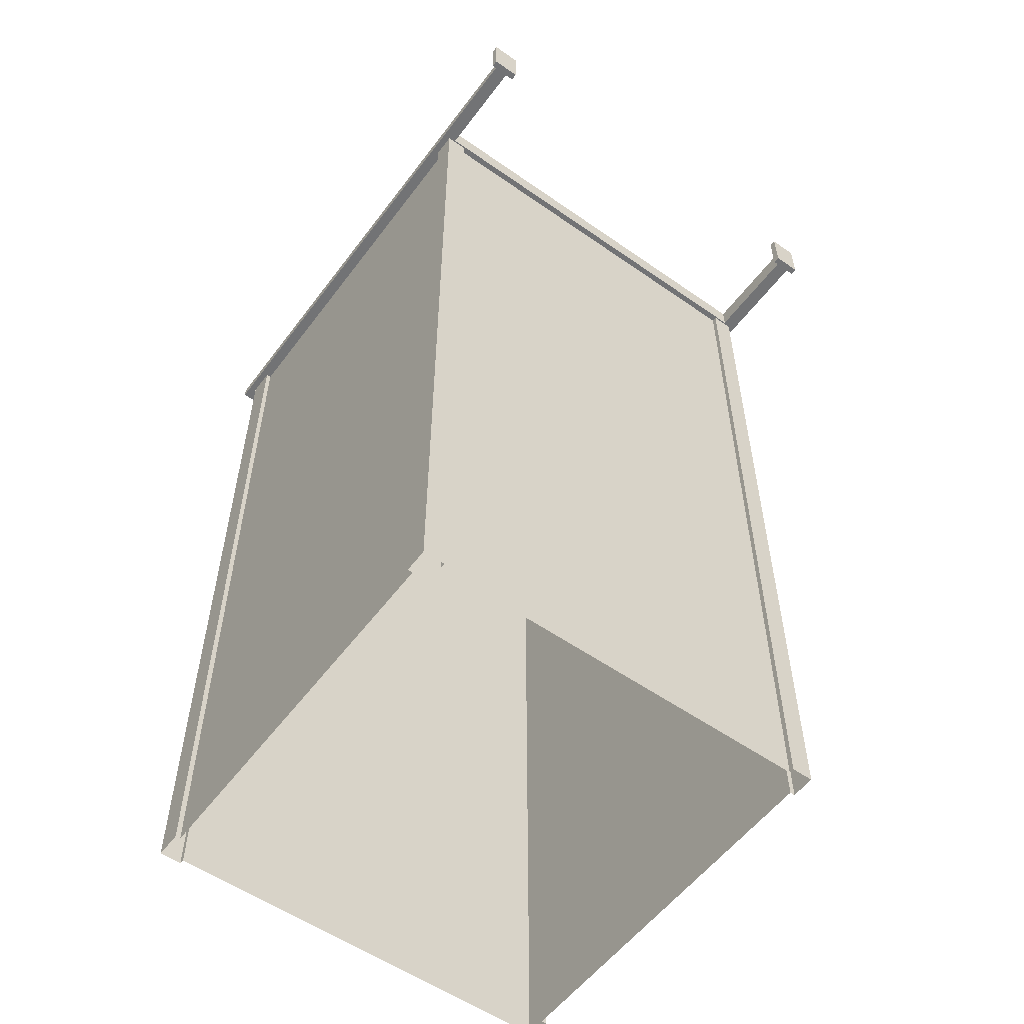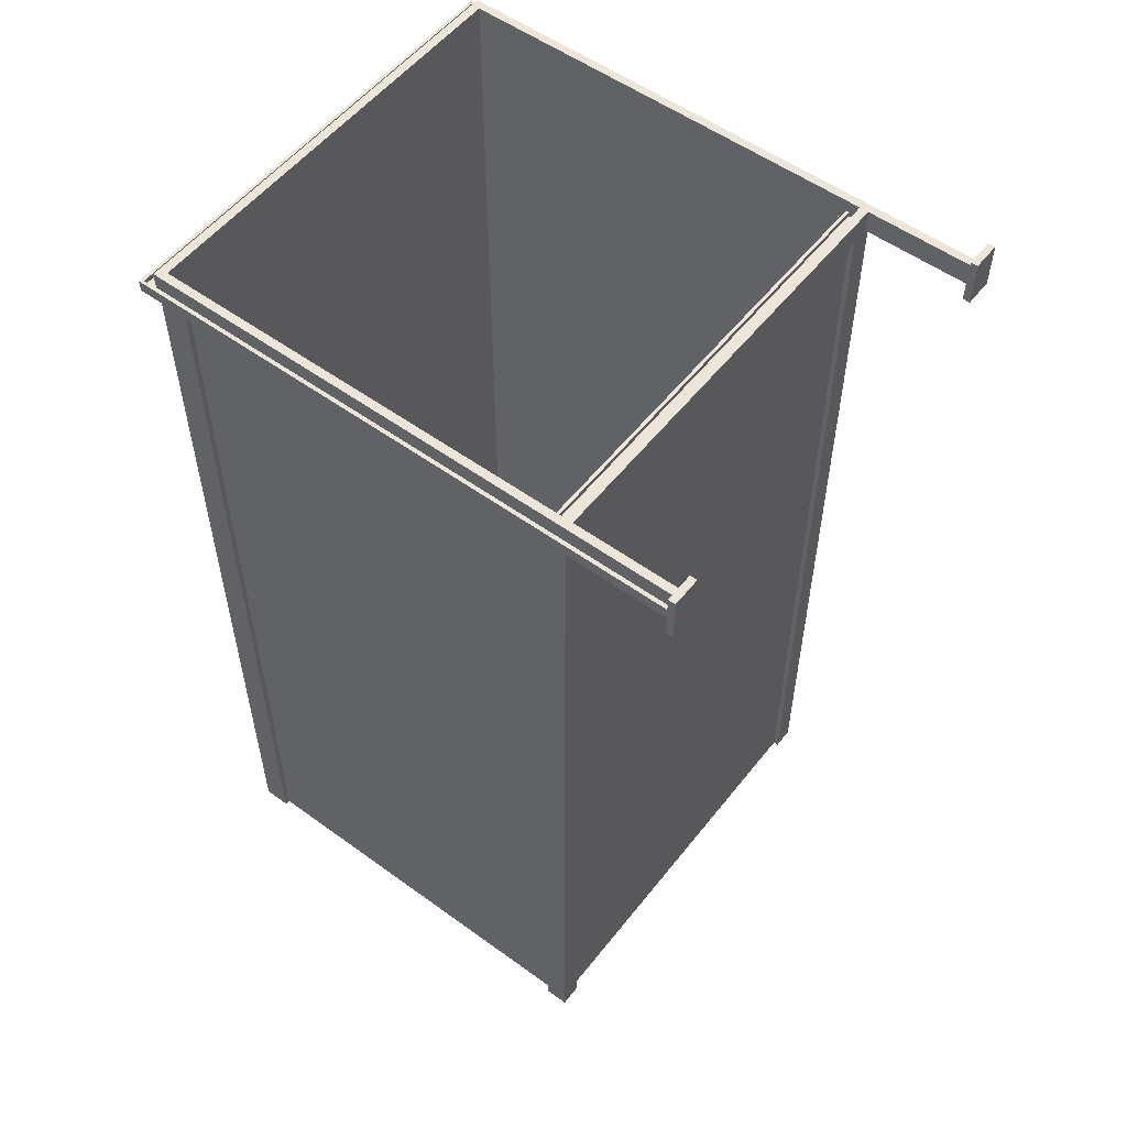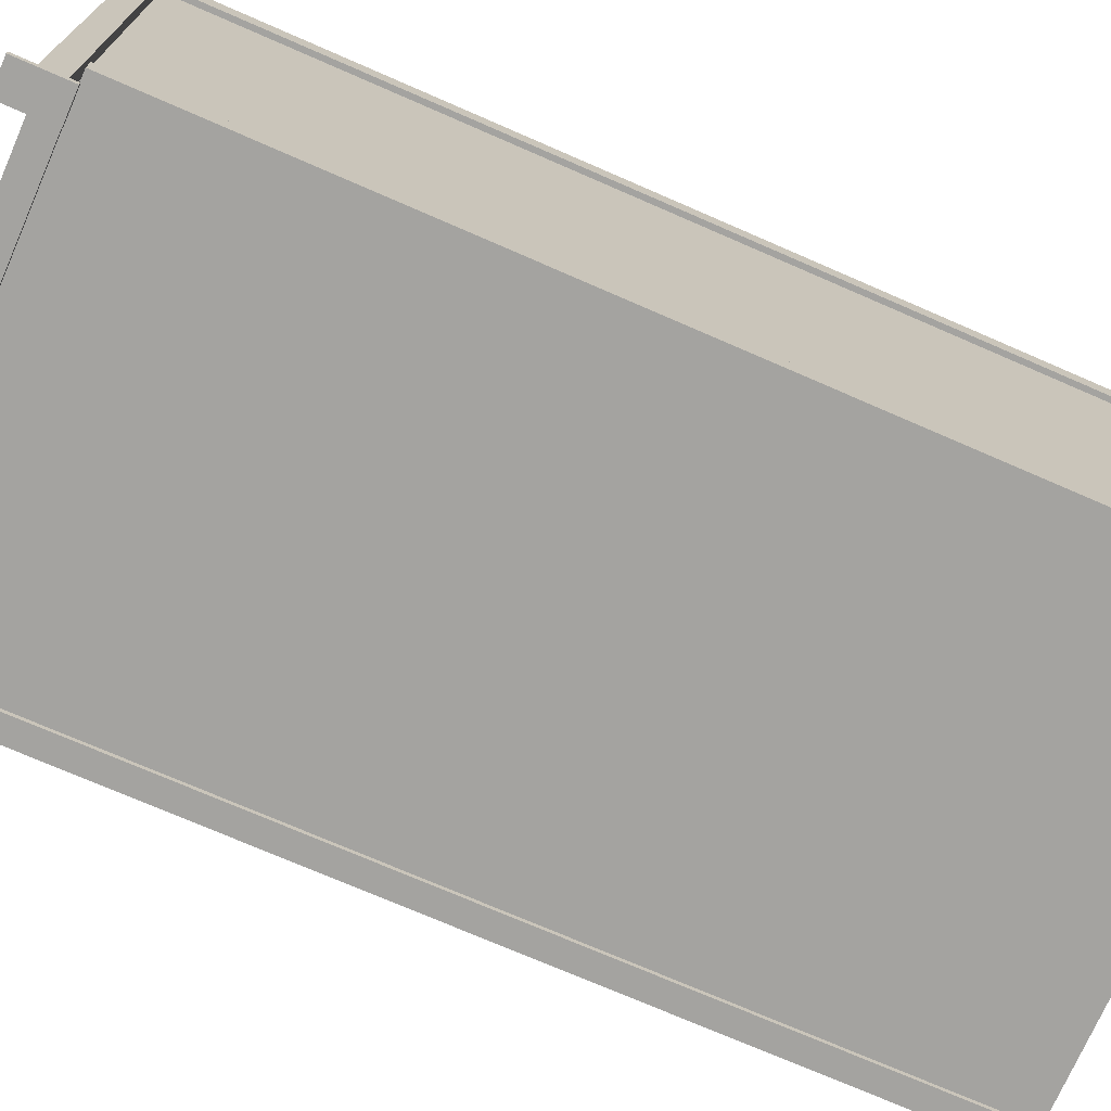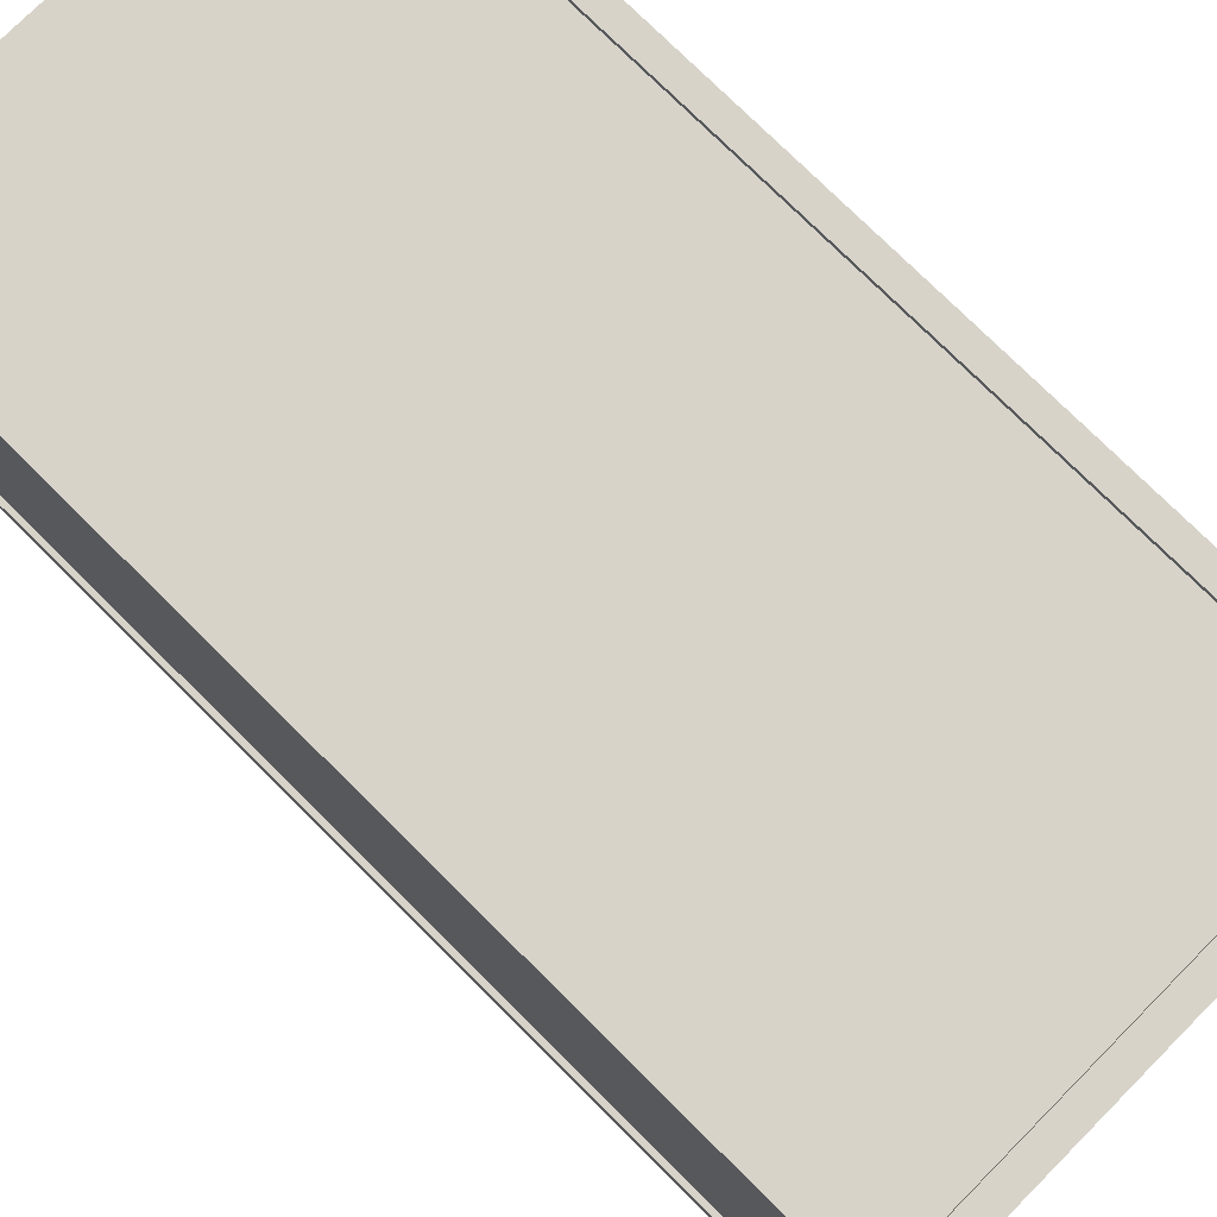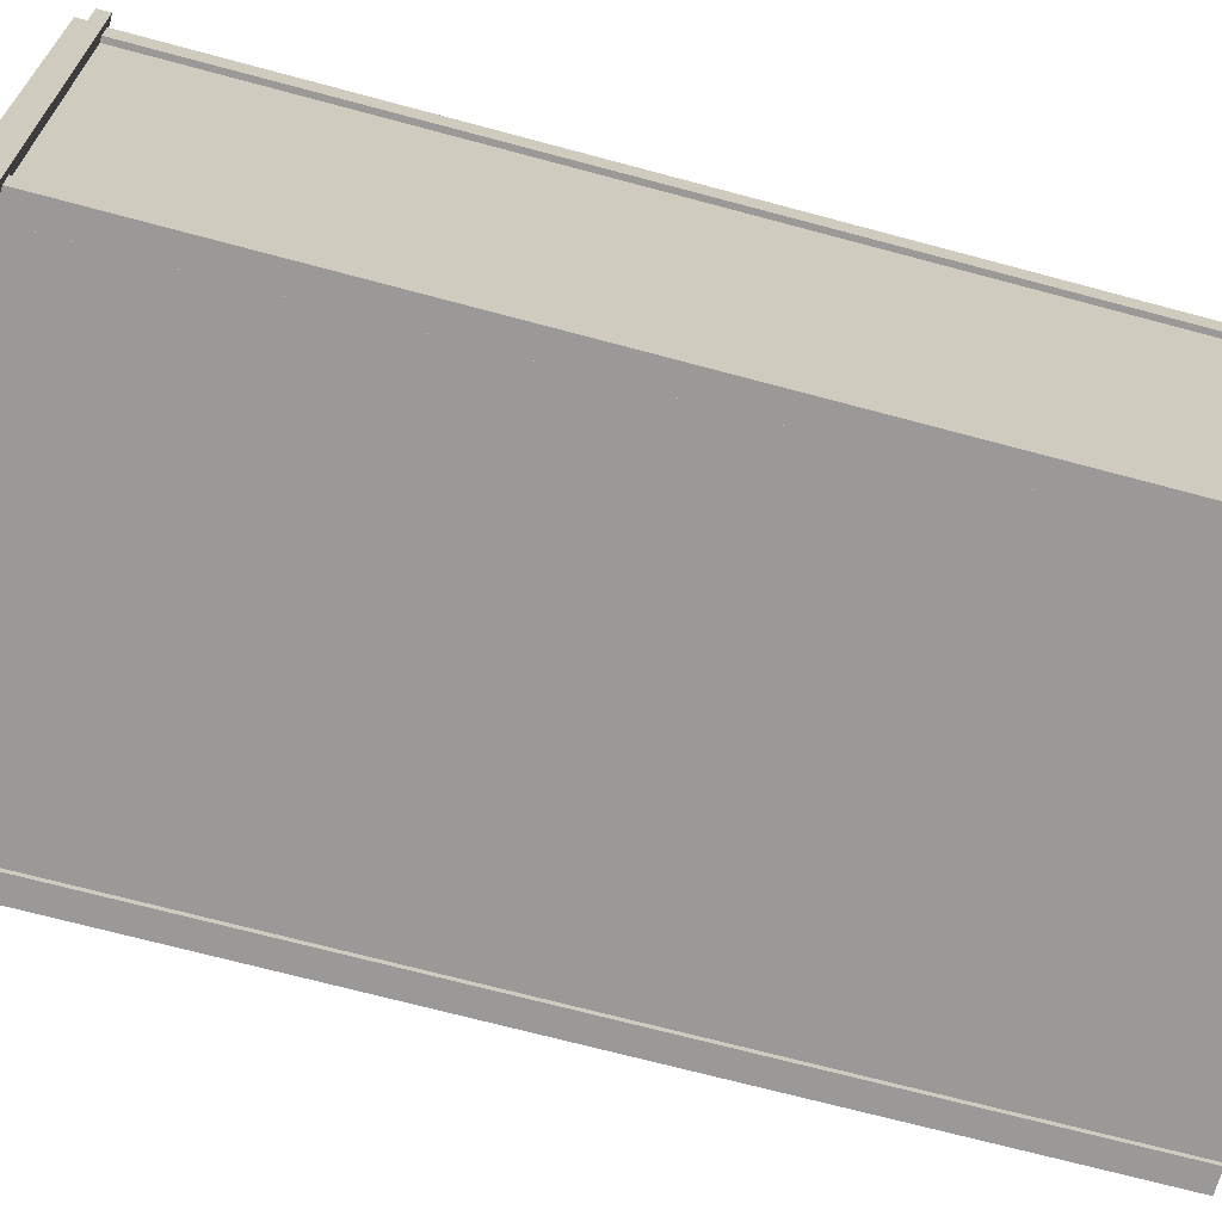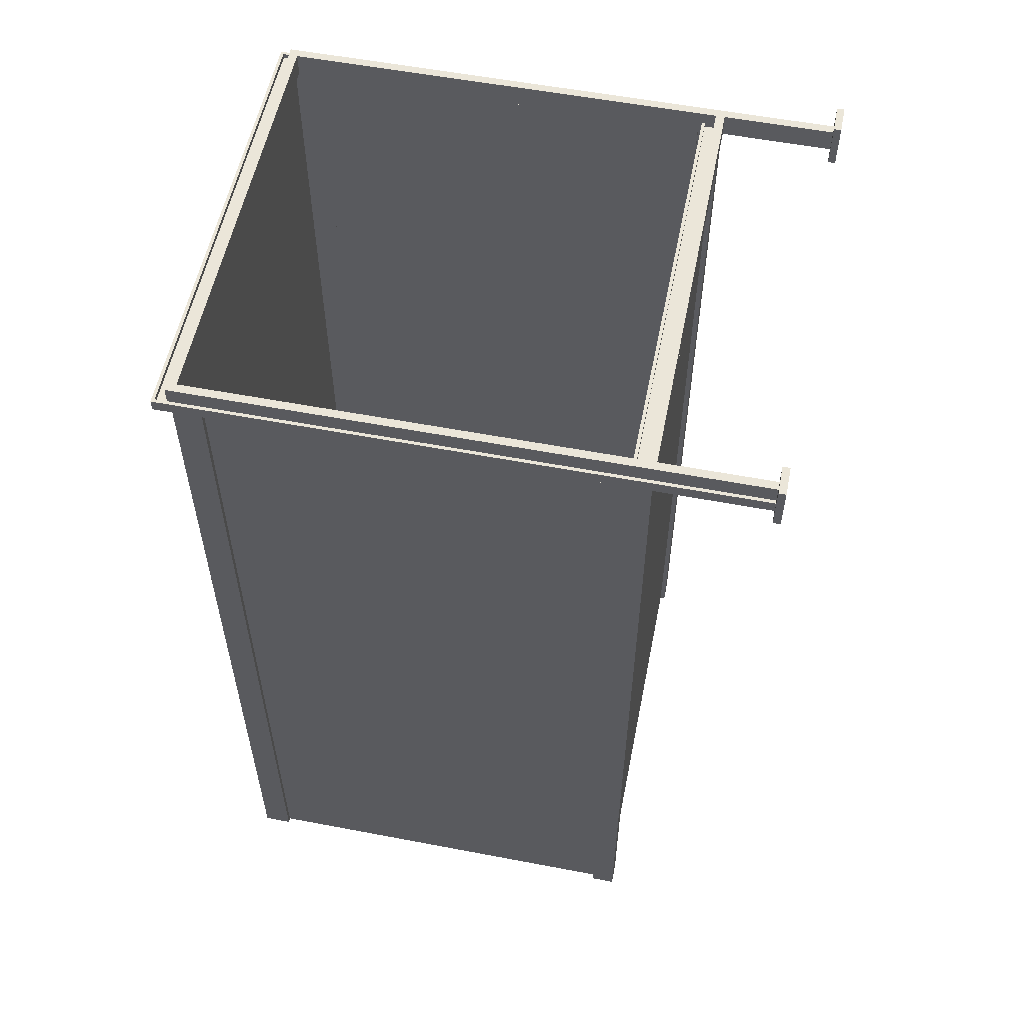
<metadata>
{"format":"obj","ext":"obj","renderer":"f3d","projection":"perspective","resolution":1024,"background":"white","views":[{"elev":-55.7,"azim":-36.3,"up":"+Z"},{"elev":54.6,"azim":-52.5,"up":"+Z"},{"elev":-72.9,"azim":66.4,"up":"+Y"},{"elev":76.4,"azim":-45.2,"up":"+Y"},{"elev":-69.1,"azim":74.9,"up":"+Y"},{"elev":56.2,"azim":-78.7,"up":"+Z"}]}
</metadata>
<code>
g default
v -100.1 1.603 1.9
v 0.1136 1.603 1.9
v -100.1 126.8 1.9
v 0.1136 126.8 1.9
v -98.25 124.8 -3.37
v -1.749 124.8 -3.37
v -98.25 1.603 -3.37
v -1.749 1.603 -3.37
v -100.1 126.8 -1.875
v -100.1 1.603 -1.875
v 0.1136 1.603 -1.875
v 0.1136 126.8 -1.875
v -101.6 1.603 -3.37
v -101.6 129.7 -3.37
v 1.63 1.603 -3.37
v 1.63 129.7 -3.37
v -100.9 129 -1.875
v -100.9 1.603 -1.875
v 0.9271 1.603 -1.875
v 0.9271 129 -1.875
v -100.9 129 -0.7667
v -100.9 1.603 -0.7667
v -101.6 129.7 -0.7667
v -101.6 1.603 -0.7667
v 0.9271 1.603 -0.7667
v 1.63 1.603 -0.7667
v 0.9271 129 -0.7667
v 1.63 129.7 -0.7667
v -98.25 1.603 1.9
v -1.749 1.603 1.9
v -1.749 124.8 1.9
v -98.25 124.8 1.9
v -3.817 0 4.968
v 2.663 0 4.968
v -3.817 1.603 4.968
v 2.663 1.603 4.968
v -3.817 1.603 -5.387
v 2.663 1.603 -5.387
v -3.817 0 -5.387
v 2.663 0 -5.387
v -98.66 25.95 1.9
v -98.66 27.94 1.9
v -98.66 27.94 -1.875
v -98.66 30.18 -1.875
v -98.66 30.18 -0.7667
v -98.66 30.88 -0.7667
v -98.66 30.88 -3.37
v -98.66 25.95 -3.37
v -1.749 27.94 1.9
v -1.749 27.94 -1.875
v -1.749 30.18 -1.875
v -1.749 30.18 -0.7667
v -1.749 30.88 -0.7667
v -1.749 30.88 -3.37
v -1.749 25.95 -3.37
v -1.749 25.95 1.9
v 0 26.29 0
v 0 126.3 0
v 0 31.71 0
v 0 120 0
v -4.991 126.3 0
v -4.991 26.29 0
v -1.149 31.71 0
v -1.149 120 0
v -4.991 125.1 0
v -4.991 27.44 0
v -100 26.29 0
v -100 126.3 0
v -100 31.71 0
v -100 120 0
v -95.01 126.3 0
v -95.01 26.29 0
v -98.85 31.71 0
v -98.85 120 0
v -95.01 125.1 0
v -95.01 27.44 0
v -103.1 0 4.968
v -96.67 0 4.968
v -103.1 1.603 4.968
v -96.67 1.603 4.968
v -103.1 1.603 -5.387
v -96.67 1.603 -5.387
v -103.1 0 -5.387
v -96.67 0 -5.387
v -4.991 125.1 -200
v -95.01 125.1 -200
v -95.01 126.3 -200
v -100 126.3 -200
v -100 120 -200
v -98.85 120 -200
v -98.85 31.71 -200
v -100 31.71 -200
v -100 26.29 -200
v -95.01 26.29 -200
v -95.01 27.44 -200
v -4.991 27.44 -200
v -4.991 26.29 -200
v 0 26.29 -200
v 0 31.71 -200
v -1.149 31.71 -200
v -1.149 120 -200
v 0 120 -200
v 0 126.3 -200
v -4.991 126.3 -200
g AirDuct_Straight_Short_LOD0 AirDuct_Straight_Short
f 3 4 12 9
f 2 11 12 4
f 10 1 3 9
f 10 9 17 18
f 5 7 13 14
f 12 11 19 20
f 8 6 16 15
f 9 12 20 17
f 6 5 14 16
f 22 21 23 24
f 27 25 26 28
f 21 27 28 23
f 18 17 21 22
f 13 24 23 14
f 20 19 25 27
f 16 28 26 15
f 17 20 27 21
f 14 23 28 16
f 2 4 31 30
f 4 3 32 31
f 3 1 29 32
f 30 31 6 8
f 31 32 5 6
f 32 29 7 5
f 33 34 36 35
f 35 36 38 37
f 37 38 40 39
f 39 40 34 33
f 34 40 38 36
f 39 33 35 37
f 56 49 42 41
f 43 42 49 50
f 44 43 50 51
f 45 44 51 52
f 46 45 52 53
f 53 54 47 46
f 48 47 54 55
f 41 48 55 56
f 3 4 12 9
f 2 11 12 4
f 10 1 3 9
f 10 9 17 18
f 5 7 13 14
f 12 11 19 20
f 8 6 16 15
f 9 12 20 17
f 6 5 14 16
f 22 21 23 24
f 27 25 26 28
f 21 27 28 23
f 18 17 21 22
f 13 24 23 14
f 20 19 25 27
f 16 28 26 15
f 17 20 27 21
f 14 23 28 16
f 2 4 31 30
f 4 3 32 31
f 3 1 29 32
f 30 31 6 8
f 31 32 5 6
f 32 29 7 5
f 61 58 103 104
f 63 59 99 100
f 60 64 101 102
f 65 61 104 85
f 62 66 96 97
f 58 60 102 103
f 59 57 98 99
f 57 62 97 98
f 87 88 68 71
f 91 92 69 73
f 89 90 74 70
f 86 87 71 75
f 94 95 76 72
f 88 89 70 68
f 92 93 67 69
f 93 94 72 67
f 101 64 63 100
f 91 73 74 90
f 86 75 65 85
f 96 66 76 95
f 33 34 36 35
f 35 36 38 37
f 37 38 40 39
f 39 40 34 33
f 34 40 38 36
f 39 33 35 37
f 77 78 80 79
f 79 80 82 81
f 81 82 84 83
f 83 84 78 77
f 78 84 82 80
f 83 77 79 81
f 56 49 42 41
f 43 42 49 50
f 44 43 50 51
f 45 44 51 52
f 46 45 52 53
f 53 54 47 46
f 48 47 54 55
f 41 48 55 56

</code>
